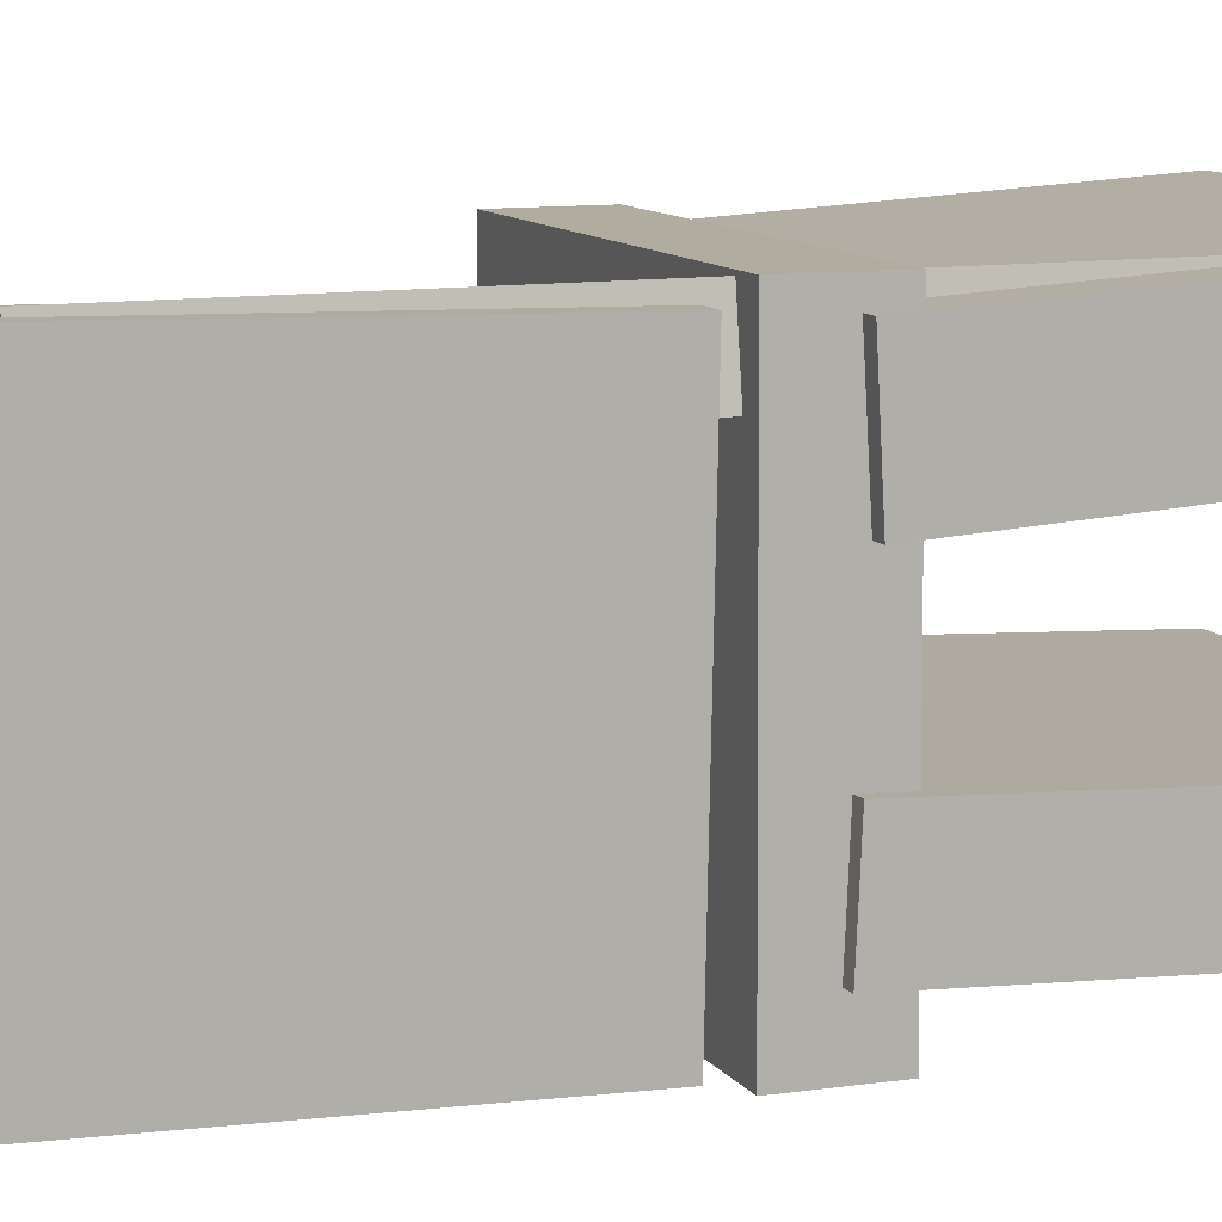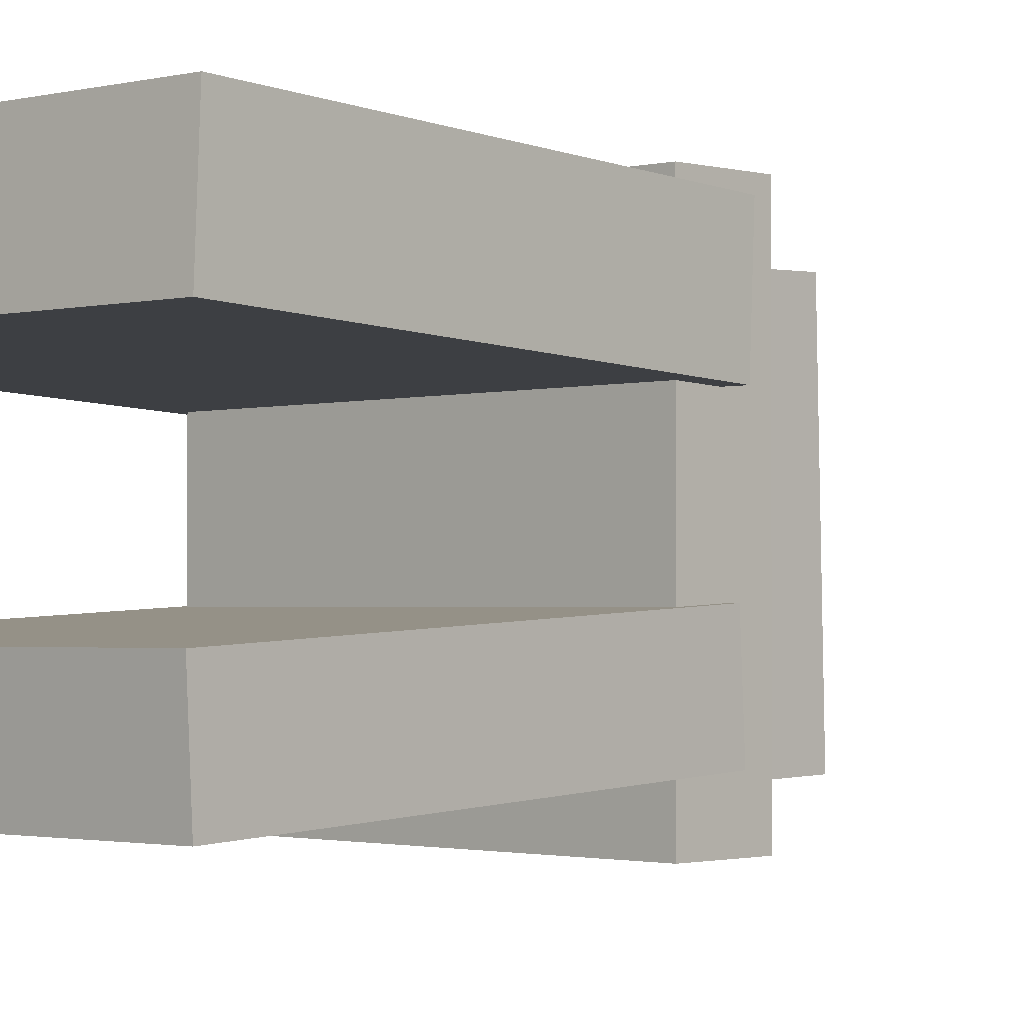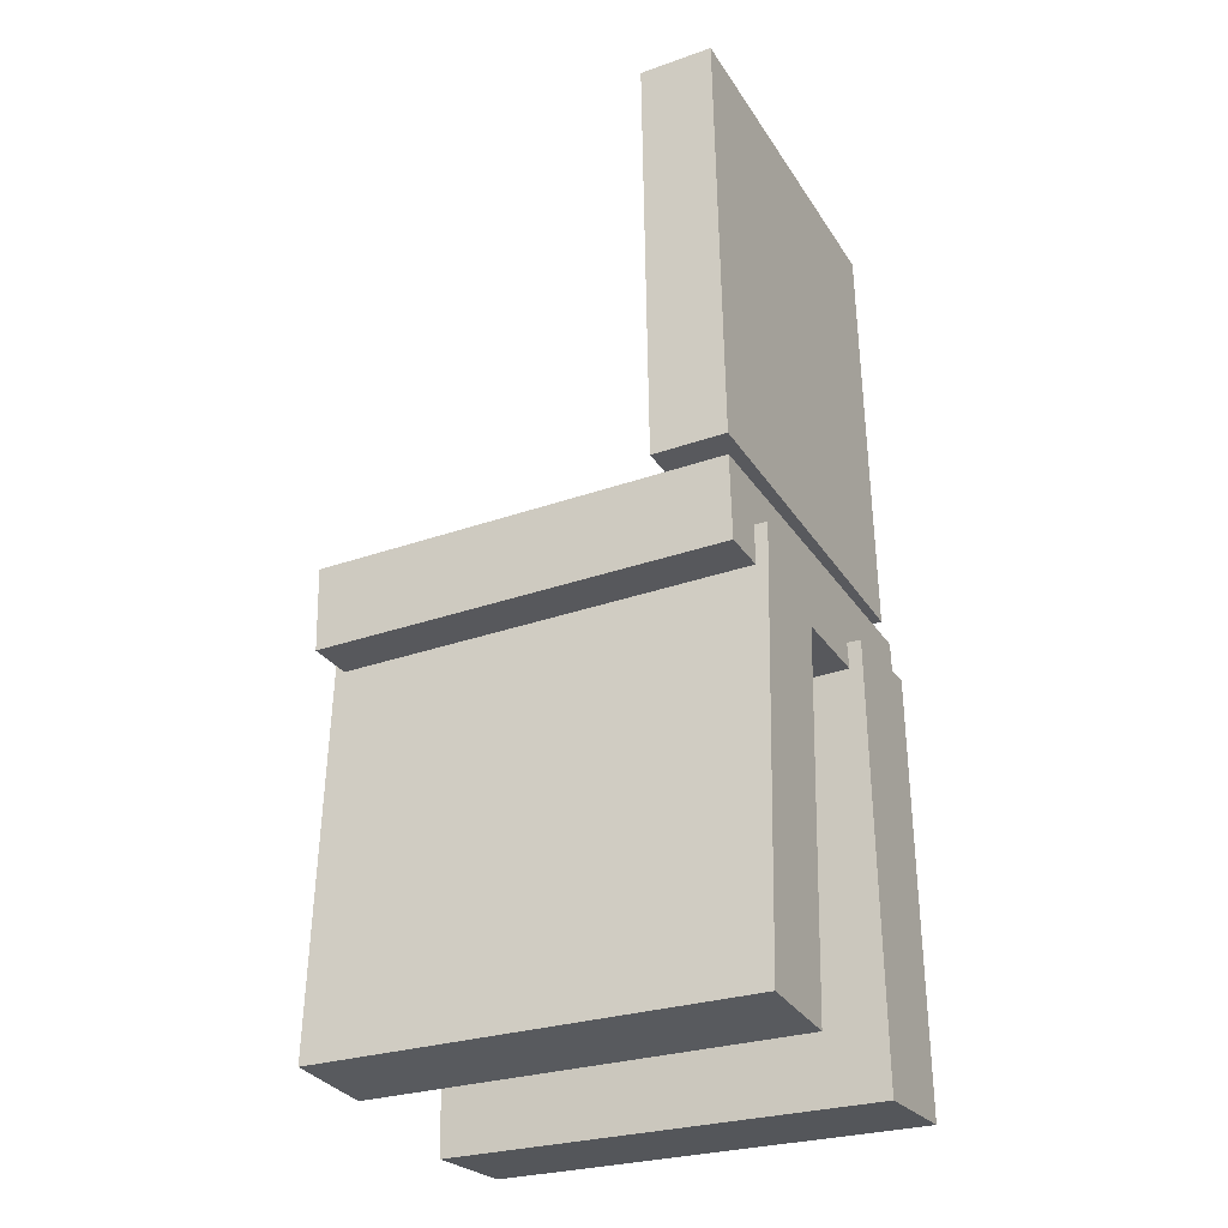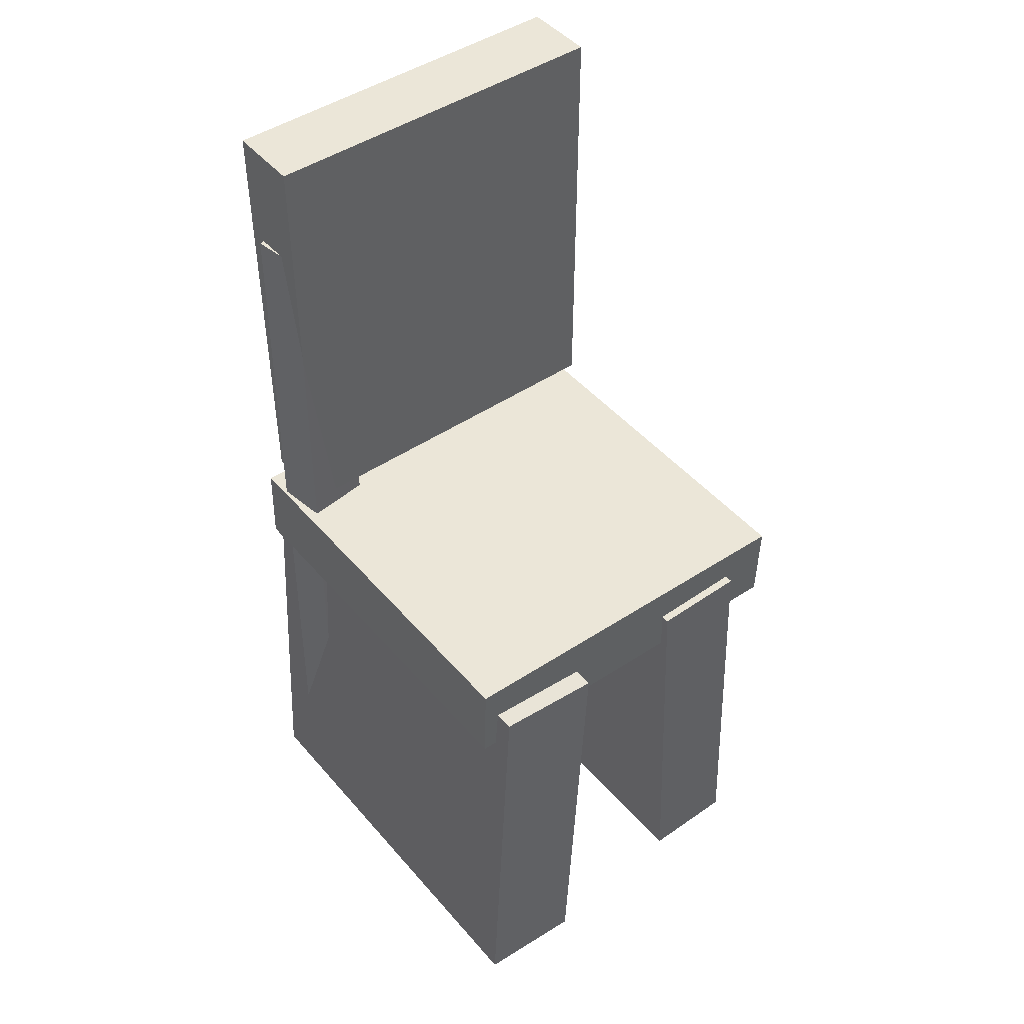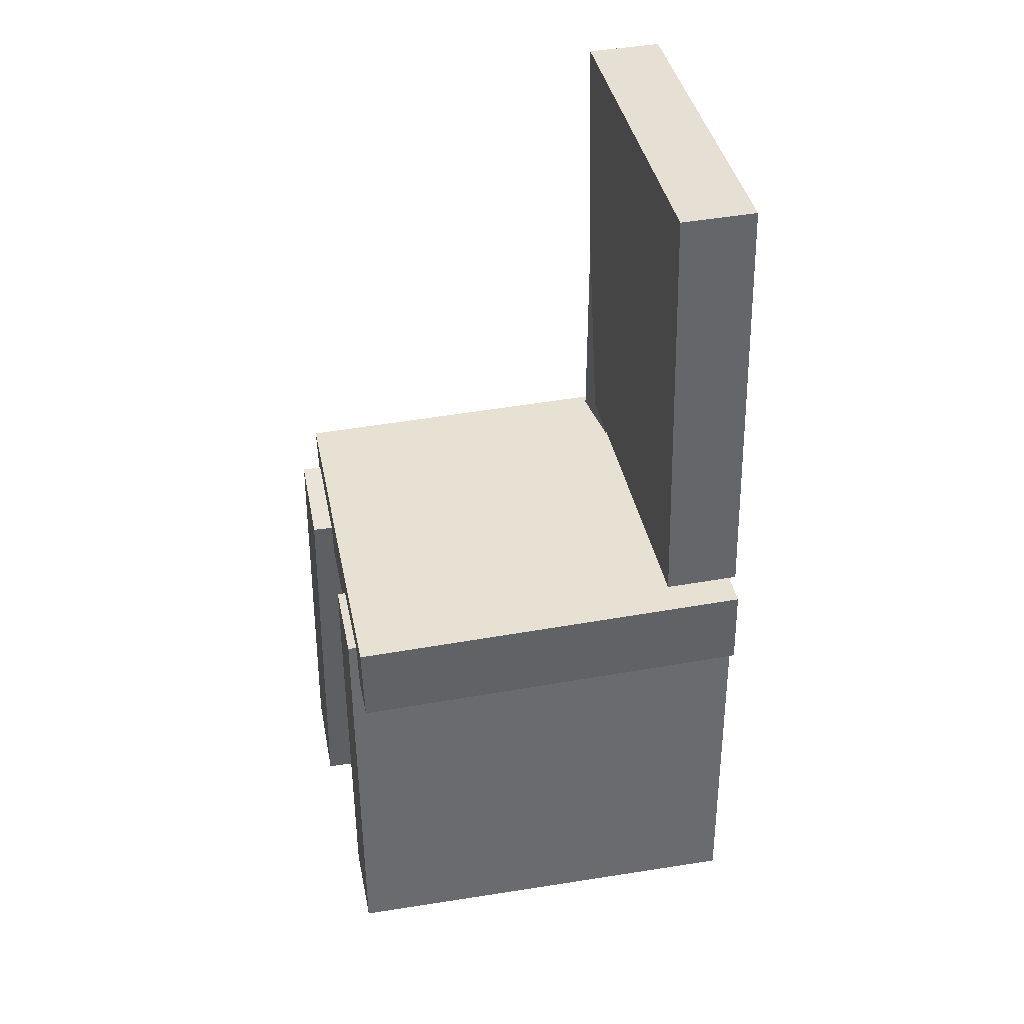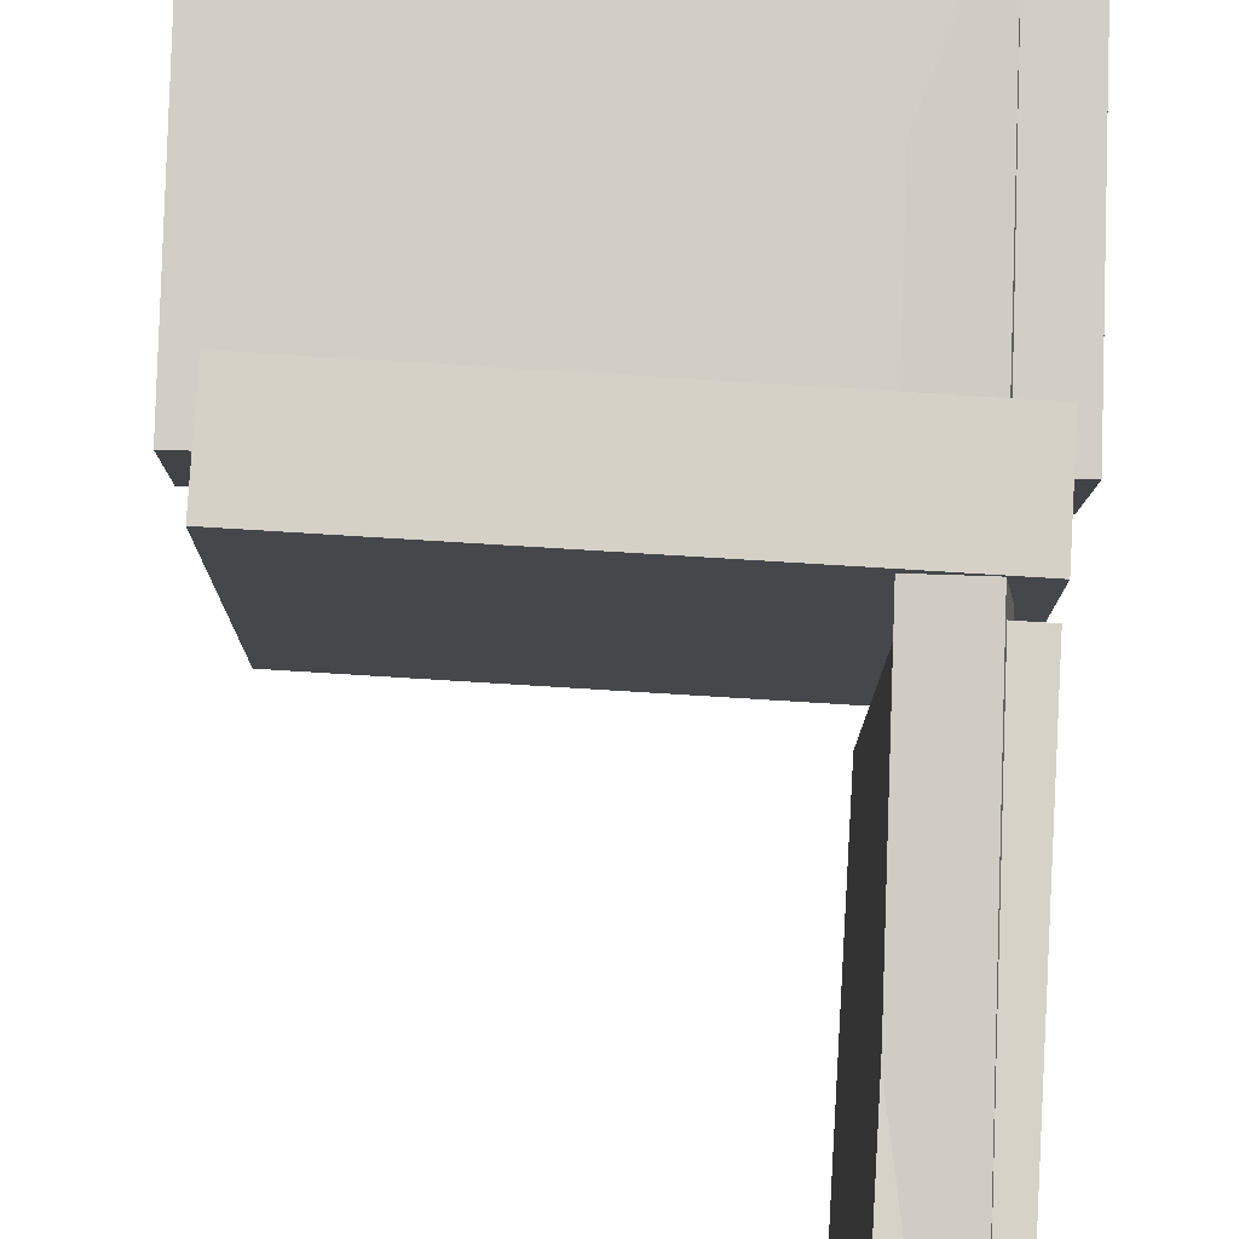
<metadata>
{"format":"obj","ext":"obj","renderer":"f3d","projection":"perspective","resolution":1024,"background":"white","views":[{"elev":9.6,"azim":-111.5,"up":"+Z"},{"elev":-0.9,"azim":42.1,"up":"+Z"},{"elev":-28.5,"azim":-153.9,"up":"+Y"},{"elev":44.5,"azim":51.9,"up":"+Y"},{"elev":39.6,"azim":168.4,"up":"+Y"},{"elev":79.3,"azim":-177.8,"up":"+Z"}]}
</metadata>
<code>
v -0.2088 -0.4241 0.06849
v -0.21 -0.4185 0.1628
v -0.2118 -0.04907 0.04628
v -0.213 -0.0435 0.1406
v 0.1812 -0.4207 0.07305
v 0.1801 -0.4151 0.1674
v 0.1782 -0.04565 0.05084
v 0.177 -0.04007 0.1452
f 1.0 7.0 5.0
f 1.0 3.0 7.0
f 1.0 4.0 3.0
f 1.0 2.0 4.0
f 3.0 8.0 7.0
f 3.0 4.0 8.0
f 5.0 7.0 8.0
f 5.0 8.0 6.0
f 1.0 5.0 6.0
f 1.0 6.0 2.0
f 2.0 6.0 8.0
f 2.0 8.0 4.0
v -0.141 -0.3077 -0.1397
v -0.1358 -0.3077 -0.1324
v -0.1454 -0.2572 -0.1364
v -0.1402 -0.2572 -0.1291
v -0.1325 -0.3065 -0.1458
v -0.1272 -0.3066 -0.1385
v -0.1369 -0.256 -0.1425
v -0.1316 -0.256 -0.1352
f 9.0 15.0 13.0
f 9.0 11.0 15.0
f 9.0 12.0 11.0
f 9.0 10.0 12.0
f 11.0 16.0 15.0
f 11.0 12.0 16.0
f 13.0 15.0 16.0
f 13.0 16.0 14.0
f 9.0 13.0 14.0
f 9.0 14.0 10.0
f 10.0 14.0 16.0
f 10.0 16.0 12.0
v -0.1975 0.01802 0.1437
v -0.1325 0.01654 0.1443
v -0.1887 0.4072 0.1508
v -0.1237 0.4057 0.1513
v -0.1948 0.02381 -0.1797
v -0.1297 0.02233 -0.1791
v -0.186 0.413 -0.1726
v -0.1209 0.4115 -0.1721
f 17.0 23.0 21.0
f 17.0 19.0 23.0
f 17.0 20.0 19.0
f 17.0 18.0 20.0
f 19.0 24.0 23.0
f 19.0 20.0 24.0
f 21.0 23.0 24.0
f 21.0 24.0 22.0
f 17.0 21.0 22.0
f 17.0 22.0 18.0
f 18.0 22.0 24.0
f 18.0 24.0 20.0
v -0.2087 -0.4103 -0.1589
v -0.2094 -0.4139 -0.07602
v -0.2095 -0.03796 -0.1426
v -0.2102 -0.04157 -0.05982
v 0.1695 -0.4096 -0.1557
v 0.1688 -0.4132 -0.07286
v 0.1687 -0.03729 -0.1395
v 0.168 -0.0409 -0.05665
f 25.0 31.0 29.0
f 25.0 27.0 31.0
f 25.0 28.0 27.0
f 25.0 26.0 28.0
f 27.0 32.0 31.0
f 27.0 28.0 32.0
f 29.0 31.0 32.0
f 29.0 32.0 30.0
f 25.0 29.0 30.0
f 25.0 30.0 26.0
f 26.0 30.0 32.0
f 26.0 32.0 28.0
v -0.1368 -0.3515 0.09385
v -0.1818 -0.3514 0.1003
v -0.1366 0.3078 0.08993
v -0.1815 0.3078 0.09634
v -0.1287 -0.3512 0.1509
v -0.1736 -0.3511 0.1573
v -0.1284 0.3081 0.147
v -0.1734 0.3082 0.1534
f 33.0 39.0 37.0
f 33.0 35.0 39.0
f 33.0 36.0 35.0
f 33.0 34.0 36.0
f 35.0 40.0 39.0
f 35.0 36.0 40.0
f 37.0 39.0 40.0
f 37.0 40.0 38.0
f 33.0 37.0 38.0
f 33.0 38.0 34.0
f 34.0 38.0 40.0
f 34.0 40.0 36.0
v -0.1974 0.0004 -0.1858
v -0.199 -0.07336 -0.1854
v -0.1991 0.002319 0.1577
v -0.2007 -0.07144 0.1581
v 0.1621 -0.007544 -0.184
v 0.1605 -0.08131 -0.1836
v 0.1604 -0.005625 0.1595
v 0.1588 -0.07939 0.1599
f 41.0 47.0 45.0
f 41.0 43.0 47.0
f 41.0 44.0 43.0
f 41.0 42.0 44.0
f 43.0 48.0 47.0
f 43.0 44.0 48.0
f 45.0 47.0 48.0
f 45.0 48.0 46.0
f 41.0 45.0 46.0
f 41.0 46.0 42.0
f 42.0 46.0 48.0
f 42.0 48.0 44.0

</code>
